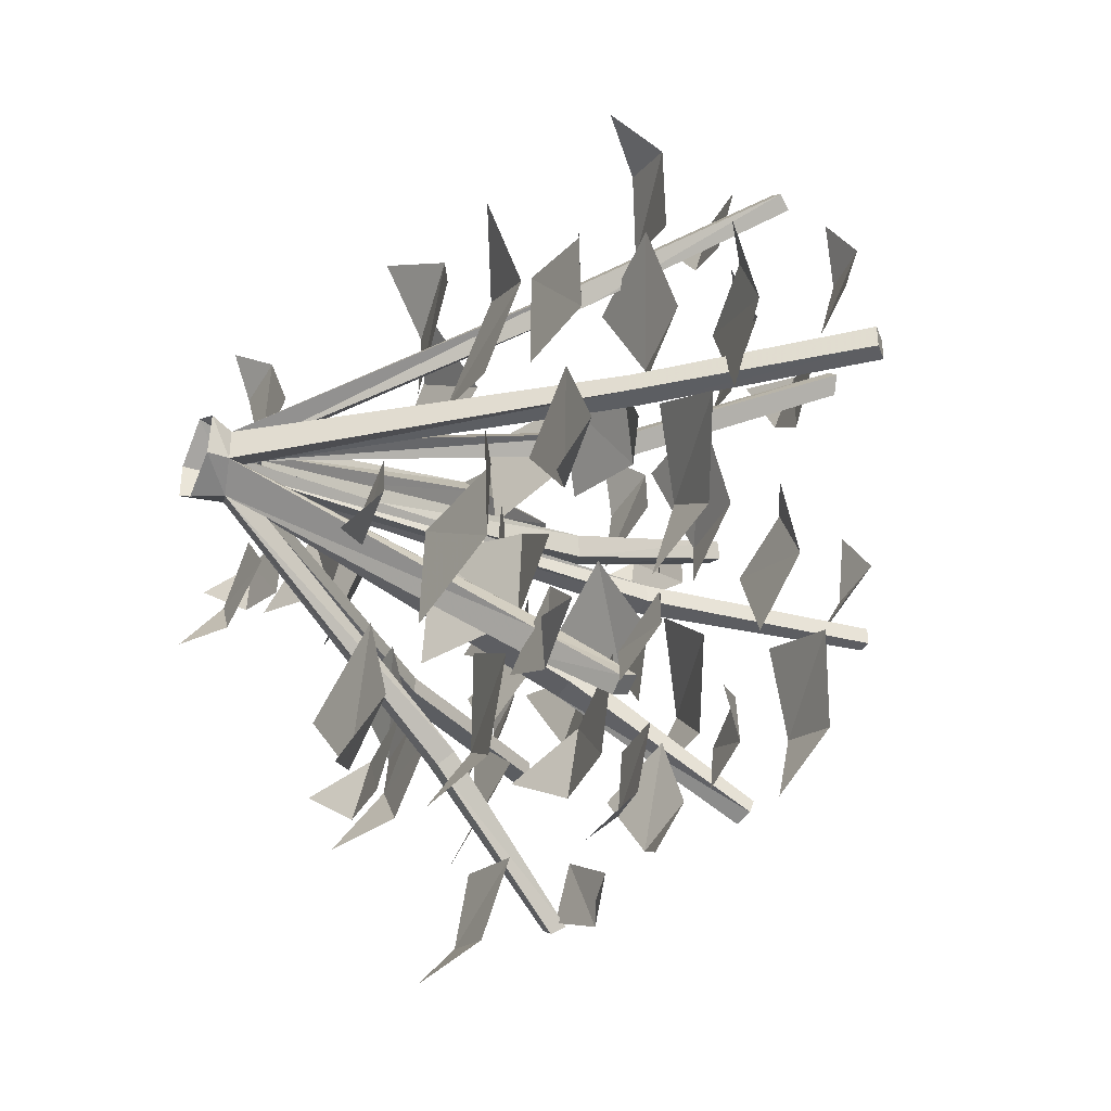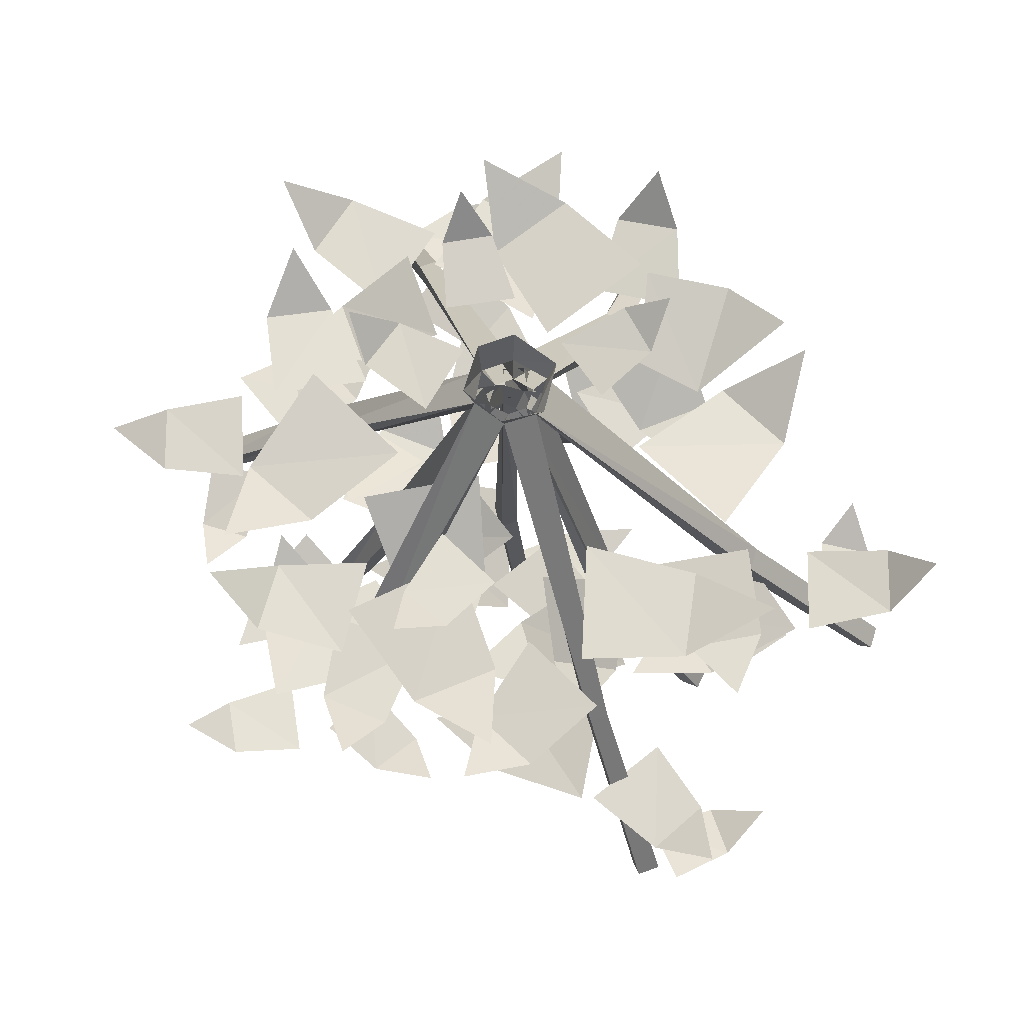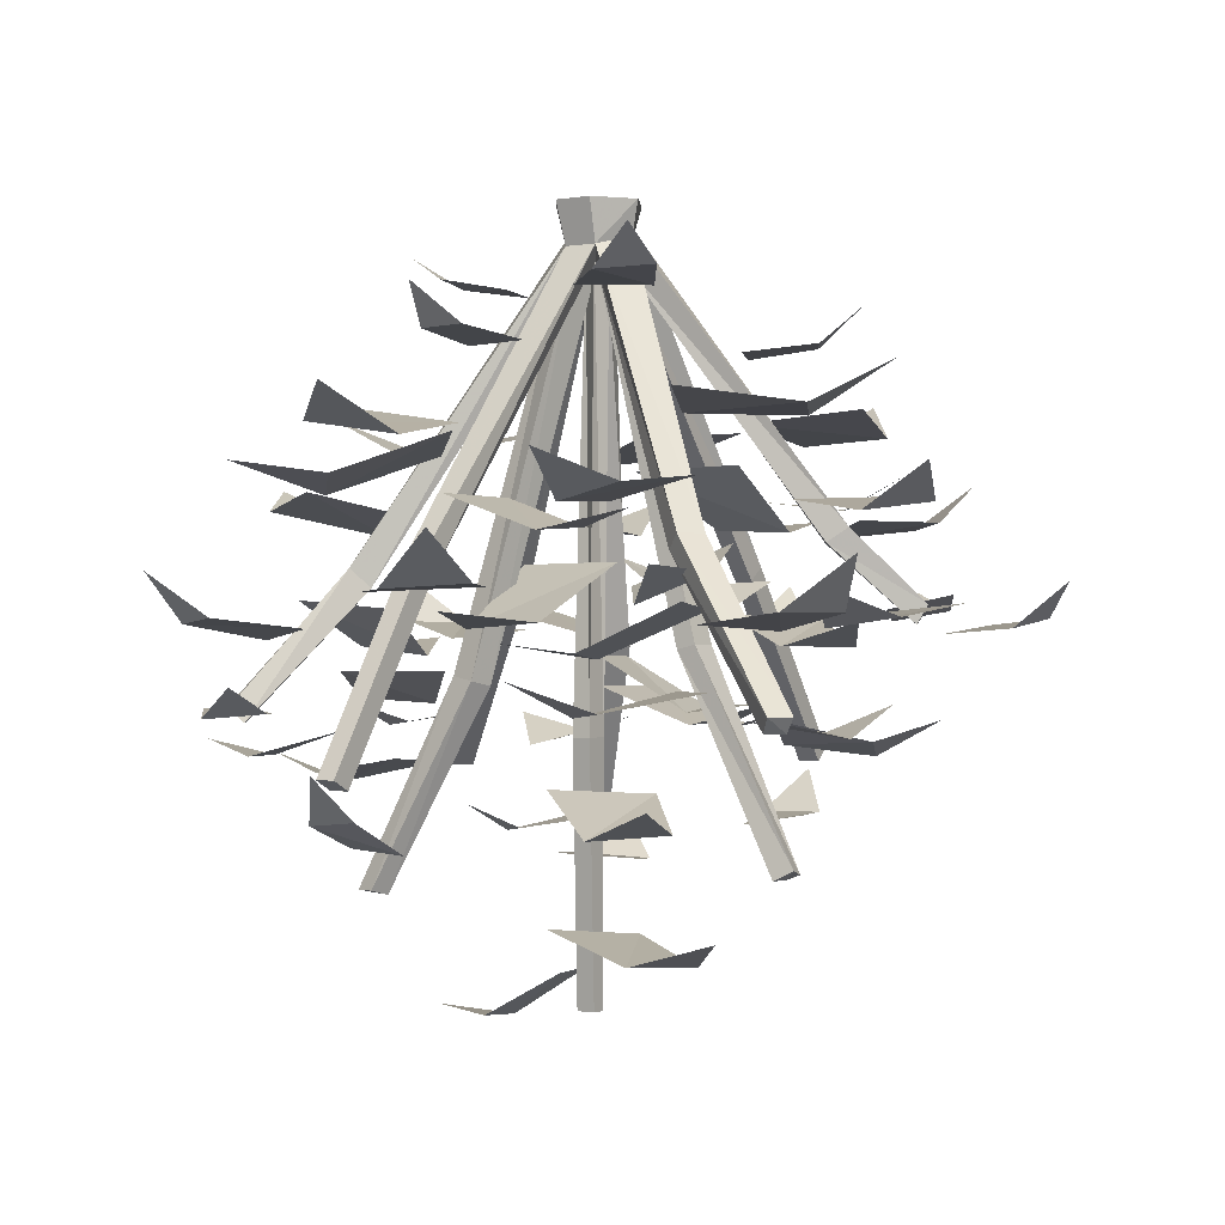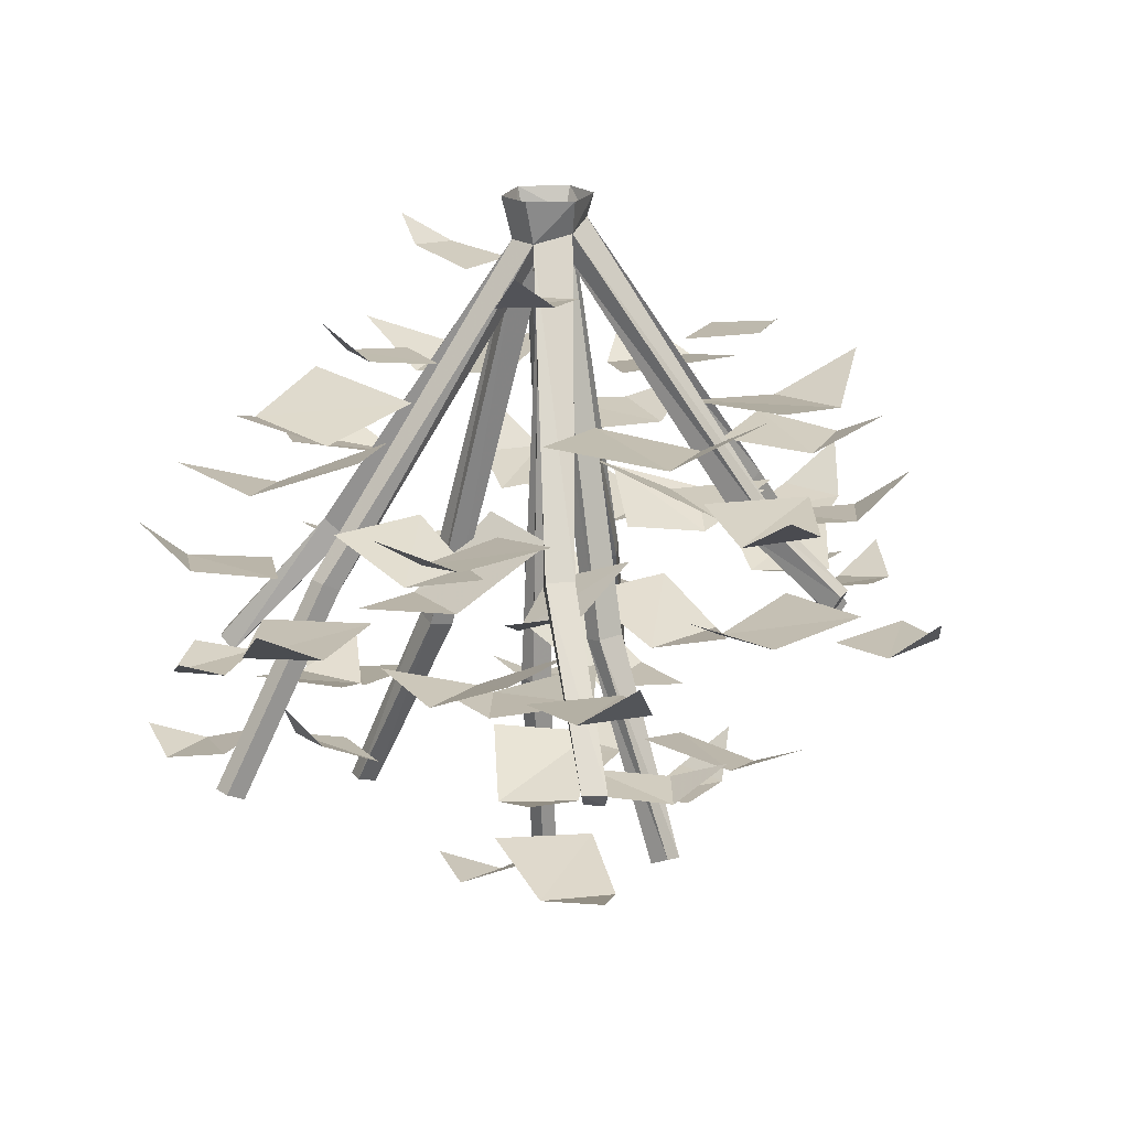
<metadata>
{"format":"obj","ext":"obj","renderer":"f3d","projection":"perspective","resolution":1024,"background":"white","views":[{"elev":-38.1,"azim":-115.8,"up":"+Z"},{"elev":72.8,"azim":-109.7,"up":"+Y"},{"elev":-1.1,"azim":123.7,"up":"+Y"},{"elev":19.0,"azim":141.2,"up":"+Y"}]}
</metadata>
<code>
v -0.2188 -0.2109 -0.2656
v -0.1406 -0.2266 -0.1719
v -0.25 -0.2266 -0.1172
v -0.2969 -0.2109 -0.2188
v -0.2891 -0.1484 -0.3047
v 0.3359 -0.2188 0.08594
v 0.3516 -0.2188 0
v 0.4062 -0.1562 0.05469
v 0.2422 -0.2344 -0.03125
v 0.2188 -0.2344 0.08594
v 0.007812 -0.1172 0.25
v -0.03125 -0.1328 0.1484
v 0.07812 -0.1328 0.1172
v 0.09375 -0.1094 0.2344
v 0.07031 -0.07031 0.3047
v 0.2031 -0.1328 -0.125
v 0.1484 -0.125 -0.2031
v 0.2266 -0.07031 -0.2031
v 0.04688 -0.1406 -0.1328
v 0.125 -0.1406 -0.03906
v 0.1172 -0.3359 -0.4375
v 0.2344 -0.3125 -0.2812
v 0.05469 -0.3359 -0.1875
v -0.007812 -0.3438 -0.3672
v -0.007812 -0.2656 -0.5156
v -0.1484 -0.3594 0.4531
v -0.01562 -0.375 0.3906
v -0.01562 -0.3047 0.5391
v -0.07031 -0.3516 0.2109
v -0.2578 -0.3203 0.2969
v 0.4062 -0.3516 0.25
v 0.2344 -0.3125 0.3281
v 0.1797 -0.3438 0.1328
v 0.3672 -0.375 0.1016
v 0.5156 -0.3047 0.1328
v -0.3672 -0.3516 -0.3047
v -0.3594 -0.3594 -0.1562
v -0.4922 -0.2891 -0.2109
v -0.1641 -0.3359 -0.1562
v -0.1875 -0.3203 -0.3594
v -0.4453 -0.3672 0.1562
v -0.3984 -0.3281 -0.01562
v -0.2109 -0.3438 0.0625
v -0.3125 -0.375 0.2266
v -0.4297 -0.3125 0.3203
v 0.3828 -0.4609 0.2266
v 0.5 -0.4375 0.125
v 0.5312 -0.4141 0.2891
v 0.3828 -0.375 -0.007812
v 0.2344 -0.3984 0.125
v 0.5781 -0.8359 0.1562
v 0.5312 -0.7969 0.05469
v 0.6328 -0.8047 0.01562
v 0.6719 -0.8359 0.125
v 0.6484 -0.8125 0.2188
v -0.03125 -1.258 0.1797
v -0.0625 -1.18 0.0625
v 0.04688 -1.18 0.03906
v 0.07031 -1.25 0.1641
v 0.03125 -1.242 0.2812
v -0.1797 -1.016 0.02344
v -0.1328 -1.008 0.1328
v -0.2422 -0.9453 0.1094
v 0 -1 0.08594
v -0.04688 -1.008 -0.05469
v 0.1875 -0.9688 -0.1016
v 0.09375 -0.8984 0.03125
v -0.03125 -0.9062 -0.08594
v 0.09375 -0.9609 -0.1953
v 0.2266 -0.9219 -0.2344
v 0.2031 -0.6562 0.1016
v 0.2266 -0.6484 -0.04688
v 0.3594 -0.6328 0.03906
v 0.0625 -0.5547 -0.07812
v 0.03125 -0.5547 0.1172
v 0.03125 -0.7812 -0.1797
v 0.09375 -0.6953 -0.0625
v -0.05469 -0.6953 -0.01562
v -0.07812 -0.7734 -0.1484
v -0.05469 -0.7656 -0.2812
v 0.4219 -0.5234 -0.1797
v 0.3047 -0.5156 -0.1797
v 0.3594 -0.4922 -0.2969
v 0.2891 -0.4688 -0.03906
v 0.4531 -0.4688 -0.03906
v 0.6562 -0.6094 -0.08594
v 0.5781 -0.6016 -0.1875
v 0.7031 -0.5312 -0.2031
v 0.4297 -0.6016 -0.1016
v 0.5391 -0.6094 0.03906
v 0.3516 -0.7656 0.04688
v 0.4531 -0.7188 -0.04688
v 0.5312 -0.7188 0.07812
v 0.4062 -0.7578 0.1406
v 0.2891 -0.7266 0.1484
v -0.7266 -0.8125 0.1641
v -0.7422 -0.7734 0.05469
v -0.6406 -0.7891 0.04688
v -0.6406 -0.8203 0.1641
v -0.6797 -0.7891 0.25
v -0.6953 -0.6484 0.02344
v -0.6562 -0.6406 0.125
v -0.7578 -0.5703 0.1016
v -0.5234 -0.6641 0.09375
v -0.5703 -0.6719 -0.04688
v -0.3516 -0.6797 -0.1172
v -0.4141 -0.625 0.02344
v -0.5703 -0.6328 -0.07031
v -0.4609 -0.6797 -0.1953
v -0.3438 -0.6406 -0.2656
v -0.4062 -0.4609 -0.2031
v -0.3125 -0.4453 -0.07812
v -0.4609 -0.4375 -0.007812
v -0.5156 -0.4531 -0.1484
v -0.5078 -0.3984 -0.2656
v -0.02344 -0.4844 -0.4453
v -0.125 -0.4688 -0.5156
v -0.01562 -0.4141 -0.5625
v -0.2188 -0.4531 -0.3906
v -0.07812 -0.4609 -0.2969
v -0.05469 -0.6562 -0.3672
v -0.04688 -0.6406 -0.5
v 0.0625 -0.5938 -0.4219
v -0.2109 -0.6172 -0.5234
v -0.2266 -0.6328 -0.3359
v -0.2734 -0.4922 -0.4453
v -0.1484 -0.4922 -0.375
v -0.2422 -0.5156 -0.2578
v -0.3516 -0.5 -0.3594
v -0.3906 -0.4297 -0.4453
v -0.3984 -0.625 -0.3984
v -0.3672 -0.6406 -0.3125
v -0.4531 -0.5938 -0.3125
v -0.2578 -0.625 -0.3594
v -0.3047 -0.6016 -0.4531
v -0.1875 -0.6562 -0.6094
v -0.1875 -0.6641 -0.4922
v -0.3125 -0.6484 -0.5156
v -0.2812 -0.6406 -0.625
v -0.2188 -0.5859 -0.6875
v 0.5312 -0.7891 0.3359
v 0.4453 -0.7734 0.4062
v 0.3828 -0.7812 0.3203
v 0.4844 -0.7812 0.25
v 0.5703 -0.7422 0.25
v 0.4062 -0.6484 0.4844
v 0.4609 -0.6406 0.3828
v 0.5 -0.5703 0.4766
v 0.3438 -0.6562 0.2969
v 0.2656 -0.6719 0.4375
v 0.0625 -0.6953 0.2812
v 0.2109 -0.625 0.2344
v 0.2188 -0.6094 0.4141
v 0.0625 -0.6797 0.4141
v -0.0625 -0.6641 0.3516
v 0.03906 -0.5078 0.375
v 0.1172 -0.4766 0.2891
v 0.2656 -0.4453 0.3594
v 0.1953 -0.4688 0.4922
v 0.08594 -0.4297 0.5547
v -0.4062 -0.4922 0.1875
v -0.4297 -0.4766 0.3125
v -0.5234 -0.4297 0.2266
v -0.2812 -0.4609 0.3438
v -0.25 -0.4766 0.1875
v -0.2969 -0.6641 0.2031
v -0.4297 -0.6562 0.2344
v -0.3906 -0.6172 0.09375
v -0.4141 -0.6094 0.3984
v -0.2344 -0.6172 0.3594
v -0.4375 -0.6328 0.5781
v -0.4141 -0.6484 0.4297
v -0.2734 -0.6641 0.4844
v -0.3281 -0.6328 0.6172
v -0.3984 -0.5547 0.6719
v -0.2812 -0.8125 0.625
v -0.2344 -0.8047 0.5469
v -0.1875 -0.7734 0.625
v -0.3438 -0.7891 0.5
v -0.3906 -0.7969 0.5938
v 0.2031 -0.8125 -0.5547
v 0.3047 -0.7891 -0.5
v 0.25 -0.7891 -0.4141
v 0.1484 -0.8047 -0.4844
v 0.1094 -0.7656 -0.5703
v 0.3828 -0.6406 -0.5469
v 0.2734 -0.6406 -0.5859
v 0.3516 -0.5625 -0.6484
v 0.2188 -0.6641 -0.4531
v 0.3672 -0.6562 -0.4062
v 0.3047 -0.7031 -0.2031
v 0.2188 -0.6328 -0.3359
v 0.3906 -0.625 -0.3984
v 0.4297 -0.6953 -0.25
v 0.4141 -0.6797 -0.1016
v 0.4062 -0.4844 -0.2031
v 0.25 -0.4766 -0.1875
v 0.2734 -0.4453 -0.3516
v 0.4219 -0.4609 -0.3203
v 0.5156 -0.4141 -0.2344
v -0.3203 -0.625 -0.03125
v -0.3828 -0.5781 0.0625
v -0.4453 -0.5703 -0.04688
v -0.25 -0.5312 0.1328
v -0.1719 -0.5938 0
v 0.125 -1.156 -0.1328
v 0.09375 -1.109 0.03125
v -0.07031 -1.125 -0.03125
v 0 -1.164 -0.1797
v 0.1016 -1.117 -0.2734
v -0.1875 -0.8047 -0.04688
v -0.3281 -0.7969 -0.05469
v -0.25 -0.7656 -0.1719
v -0.3438 -0.7422 0.1016
v -0.1641 -0.7422 0.1094
v -0.4062 -0.8203 0.2969
v -0.3594 -0.7891 0.1562
v -0.2266 -0.8281 0.2266
v -0.3047 -0.8438 0.3438
v -0.3828 -0.7891 0.4141
v -0.25 -0.9844 0.3516
v -0.1875 -0.9766 0.2812
v -0.1641 -0.9375 0.375
v -0.2812 -0.9609 0.2031
v -0.3438 -0.9609 0.2891
v -0.09375 -0.9297 -0.3359
v 0.007812 -0.9297 -0.3672
v 0.02344 -0.9453 -0.2734
v -0.08594 -0.9297 -0.2422
v -0.1562 -0.8672 -0.2812
v 0.03906 -0.8203 -0.5
v -0.05469 -0.8438 -0.4531
v -0.05469 -0.7891 -0.5625
v -0.01562 -0.8281 -0.3203
v 0.1094 -0.7891 -0.375
v 0.1719 -0.7891 -0.07031
v 0.02344 -0.75 -0.1562
v 0.1406 -0.75 -0.2891
v 0.2578 -0.7812 -0.1719
v 0.3125 -0.7344 -0.04688
v -0.1406 -0.5078 -0.2578
v -0.1719 -0.5 -0.1094
v -0.3047 -0.4844 -0.2109
v -0.007812 -0.4141 -0.0625
v 0.02344 -0.4141 -0.2656
v 0.2344 -0.625 -0.2188
v 0.1094 -0.5938 -0.1328
v 0.0625 -0.5312 -0.2812
v 0.1953 -0.5781 -0.3281
v 0.3281 -0.5703 -0.3047
v 0.1328 -0.8906 0.3828
v 0.07031 -0.8594 0.25
v 0.2266 -0.8516 0.2188
v 0.2422 -0.875 0.3594
v 0.2109 -0.8438 0.4688
v 0.3047 -0.9531 0.3203
v 0.3125 -0.9453 0.2266
v 0.3594 -0.875 0.2734
v 0.2031 -1 0.2188
v 0.1953 -0.9922 0.3281
v -0.2812 -0.6172 -0.4219
v -0.25 -0.6172 -0.4375
v -0.2422 -0.6484 -0.4219
v -0.2734 -0.6484 -0.4062
v -0.2109 -0.5 -0.3203
v -0.1719 -0.5 -0.3438
v -0.1562 -0.5234 -0.3125
v -0.1953 -0.5234 -0.2891
v -0.05469 -0.03906 -0.03125
v 0 -0.05469 -0.0625
v 0 -0.08594 -0.03906
v -0.03125 -0.07031 -0.01562
v -0.4609 -0.5469 -0.01562
v -0.4609 -0.5469 0.01562
v -0.05469 -0.03906 0.02344
v -0.07031 0 0.03125
v -0.0625 0 -0.03906
v 0.007812 0 -0.07812
v 0.05469 -0.07031 -0.03125
v 0.2031 -0.5234 -0.3203
v 0.1875 -0.5469 -0.2969
v 0.2266 -0.5469 -0.2734
v 0.03125 -0.09375 -0.01562
v 0.2422 -0.5234 -0.2969
v 0.4297 -0.5703 -0.01562
v 0.4297 -0.5703 0.01562
v 0.03125 -0.09375 0.01562
v 0.4609 -0.5547 0.01562
v 0.05469 -0.07031 0.02344
v 0.2344 -0.5938 0.2578
v 0.2031 -0.5938 0.2891
v 0 -0.08594 0.03906
v 0.2188 -0.5625 0.3125
v 0 -0.05469 0.0625
v -0.25 -0.5703 0.3516
v -0.2812 -0.5703 0.3281
v -0.03125 -0.07031 0.01562
v -0.2969 -0.5469 0.3516
v -0.4297 -0.5703 0.01562
v -0.4297 -0.5703 -0.01562
v -0.7031 -0.8516 0
v -0.7031 -0.8516 0.03906
v -0.6797 -0.875 0.03906
v 0.3594 -0.7969 0.3984
v 0.3906 -0.7969 0.375
v 0.3984 -0.7734 0.3984
v 0.375 -0.7734 0.4219
v 0.2578 -0.5625 0.2812
v -0.4141 -0.8594 0.5938
v -0.4453 -0.8594 0.5703
v -0.4297 -0.8828 0.5547
v -0.3984 -0.8828 0.5781
v -0.2656 -0.5469 0.375
v -0.3594 -0.9844 0.2734
v -0.3828 -0.9844 0.25
v -0.3594 -0.9922 0.2266
v -0.3359 -1 0.25
v -0.2109 -0.6719 0.1406
v -0.2422 -0.6641 0.1094
v -0.2188 -0.6797 0.08594
v -0.1875 -0.6797 0.1172
v -0.01562 -0.0625 0.04688
v -0.05469 -0.05469 0.007812
v -0.02344 -0.07812 0
v 0 -0.07812 0.02344
v -0.6797 -0.875 0
v 0 -1.242 0.03906
v -0.02344 -1.242 0.03906
v -0.02344 -1.242 0.007812
v 0 -1.242 0.007812
v 0.04688 -0.8203 0.01562
v 0.007812 -0.8203 0.01562
v 0.007812 -0.8203 -0.01562
v 0.04688 -0.8203 -0.01562
v -0.007812 -0.07812 -0.01562
v 0.02344 -0.07812 -0.007812
v 0.03125 -1.023 -0.3516
v 0.03125 -1.016 -0.375
v 0.0625 -1.008 -0.3828
v 0.07031 -1.023 -0.3516
v 0.02344 -0.6953 -0.1875
v 0.02344 -0.6797 -0.2188
v 0.07031 -0.6797 -0.2188
v 0.07031 -0.6875 -0.1875
v -0.01562 -0.0625 -0.03906
v 0.02344 -0.0625 -0.03906
v 0.1719 -1.062 0.2734
v 0.2031 -1.055 0.2812
v 0.1953 -1.055 0.3125
v 0.1641 -1.055 0.3047
v 0.1094 -0.7422 0.125
v 0.1484 -0.7344 0.1328
v 0.1406 -0.7266 0.1719
v 0.1016 -0.7344 0.1641
v 0.01562 -0.125 0
v 0.0625 -0.1172 0.007812
v 0.04688 -0.1016 0.03906
v 0 -0.1094 0.03125
v 0.6094 -0.8828 0.03125
v 0.6094 -0.8828 0
v 0.6406 -0.8672 0
v 0.6406 -0.8672 0.03125
v 0.4609 -0.5547 -0.01562
v 0.2969 -0.8047 -0.5078
v 0.3047 -0.7812 -0.5234
v 0.3359 -0.7812 -0.5
v 0.3203 -0.8047 -0.4844
v 0 0 0.07812
v 0.07031 0 -0.03125
v 0.07031 0 0.03125
f 1 2 3
f 1 3 4
f 1 4 5
f 6 7 8
f 7 6 9
f 9 6 10
f 11 12 13
f 11 13 14
f 11 14 15
f 16 17 18
f 17 16 19
f 19 16 20
f 21 22 23
f 21 23 24
f 21 24 25
f 26 27 28
f 27 26 29
f 29 26 30
f 31 32 33
f 31 33 34
f 31 34 35
f 36 37 38
f 37 36 39
f 39 36 40
f 41 42 43
f 41 43 44
f 41 44 45
f 46 47 48
f 47 46 49
f 49 46 50
f 51 52 53
f 51 53 54
f 51 54 55
f 56 57 58
f 56 58 59
f 56 59 60
f 61 62 63
f 62 61 64
f 64 61 65
f 66 67 68
f 66 68 69
f 66 69 70
f 71 72 73
f 72 71 74
f 74 71 75
f 76 77 78
f 76 78 79
f 76 79 80
f 81 82 83
f 82 81 84
f 84 81 85
f 86 87 88
f 87 86 89
f 89 86 90
f 91 92 93
f 91 93 94
f 91 94 95
f 96 97 98
f 96 98 99
f 96 99 100
f 101 102 103
f 102 101 104
f 104 101 105
f 106 107 108
f 106 108 109
f 106 109 110
f 111 112 113
f 111 113 114
f 111 114 115
f 116 117 118
f 117 116 119
f 119 116 120
f 121 122 123
f 122 121 124
f 124 121 125
f 126 127 128
f 126 128 129
f 126 129 130
f 131 132 133
f 132 131 134
f 134 131 135
f 136 137 138
f 136 138 139
f 136 139 140
f 141 142 143
f 141 143 144
f 141 144 145
f 146 147 148
f 147 146 149
f 149 146 150
f 151 152 153
f 151 153 154
f 151 154 155
f 156 157 158
f 156 158 159
f 156 159 160
f 161 162 163
f 162 161 164
f 164 161 165
f 166 167 168
f 167 166 169
f 169 166 170
f 171 172 173
f 171 173 174
f 171 174 175
f 176 177 178
f 177 176 179
f 179 176 180
f 181 182 183
f 181 183 184
f 181 184 185
f 186 187 188
f 187 186 189
f 189 186 190
f 191 192 193
f 191 193 194
f 191 194 195
f 196 197 198
f 196 198 199
f 196 199 200
f 201 202 203
f 202 201 204
f 204 201 205
f 206 207 208
f 206 208 209
f 206 209 210
f 211 212 213
f 212 211 214
f 214 211 215
f 216 217 218
f 216 218 219
f 216 219 220
f 221 222 223
f 222 221 224
f 224 221 225
f 226 227 228
f 226 228 229
f 226 229 230
f 231 232 233
f 232 231 234
f 234 231 235
f 236 237 238
f 236 238 239
f 236 239 240
f 241 242 243
f 242 241 244
f 244 241 245
f 246 247 248
f 246 248 249
f 246 249 250
f 251 252 253
f 251 253 254
f 251 254 255
f 256 257 258
f 257 256 259
f 259 256 260
f 261 262 263
f 261 263 264
f 261 264 265
f 261 265 266
f 261 266 262
f 262 266 267
f 262 267 263
f 263 267 268
f 263 268 264
f 264 268 265
f 265 268 269
f 265 269 270
f 265 270 266
f 266 270 271
f 266 271 267
f 267 271 272
f 267 272 268
f 268 272 269
f 269 272 273
f 269 273 274
f 269 274 275
f 269 275 276
f 269 276 277
f 269 277 270
f 270 277 278
f 270 278 279
f 270 279 280
f 270 280 281
f 270 281 271
f 271 281 282
f 271 282 283
f 283 282 284
f 283 284 279
f 283 279 285
f 283 285 286
f 283 286 287
f 287 286 288
f 287 288 289
f 287 289 290
f 287 290 291
f 287 291 292
f 292 291 293
f 292 293 294
f 292 294 295
f 292 295 296
f 292 296 297
f 297 296 298
f 297 298 275
f 297 275 299
f 297 299 300
f 297 300 272
f 272 300 273
f 273 300 301
f 273 301 302
f 273 302 274
f 274 302 303
f 274 303 299
f 274 299 275
f 304 305 306
f 304 306 307
f 304 307 291
f 304 291 290
f 304 290 305
f 305 290 308
f 305 308 306
f 306 308 293
f 306 293 307
f 307 293 291
f 309 310 311
f 309 311 312
f 309 312 313
f 309 313 298
f 309 298 310
f 310 298 296
f 310 296 311
f 311 296 295
f 311 295 312
f 312 295 313
f 313 295 294
f 313 294 275
f 313 275 298
f 314 315 316
f 314 316 317
f 314 317 318
f 314 318 319
f 314 319 315
f 315 319 320
f 315 320 316
f 316 320 321
f 316 321 317
f 317 321 318
f 318 321 322
f 318 322 323
f 318 323 319
f 319 323 324
f 319 324 320
f 320 324 325
f 320 325 321
f 321 325 322
f 303 302 301
f 303 301 326
f 303 326 299
f 299 326 300
f 300 326 301
f 327 328 329
f 327 329 330
f 327 330 331
f 327 331 332
f 327 332 328
f 328 332 333
f 328 333 329
f 329 333 334
f 329 334 330
f 330 334 331
f 331 334 325
f 331 325 324
f 331 324 332
f 332 324 335
f 332 335 333
f 333 335 336
f 333 336 334
f 334 336 325
f 337 338 339
f 337 339 340
f 337 340 341
f 337 341 342
f 337 342 338
f 338 342 343
f 338 343 339
f 339 343 344
f 339 344 340
f 340 344 341
f 341 344 335
f 341 335 345
f 341 345 342
f 342 345 346
f 342 346 343
f 343 346 336
f 343 336 344
f 344 336 335
f 347 348 349
f 347 349 350
f 347 350 351
f 347 351 352
f 347 352 348
f 348 352 353
f 348 353 349
f 349 353 354
f 349 354 350
f 350 354 351
f 351 354 355
f 351 355 356
f 351 356 352
f 352 356 357
f 352 357 353
f 353 357 358
f 353 358 354
f 354 358 355
f 359 360 361
f 359 361 362
f 359 362 286
f 359 286 285
f 359 285 360
f 360 285 363
f 360 363 361
f 361 363 288
f 361 288 362
f 362 288 286
f 364 365 366
f 364 366 367
f 364 367 281
f 364 281 280
f 364 280 365
f 365 280 284
f 365 284 366
f 366 284 282
f 366 282 367
f 367 282 281
f 275 294 368
f 275 368 276
f 278 369 279
f 279 369 289
f 279 289 363
f 279 363 285
f 369 370 289
f 289 370 368
f 289 368 294
f 289 294 308
f 289 308 290
f 279 284 280
f 294 293 308
f 289 288 363

</code>
